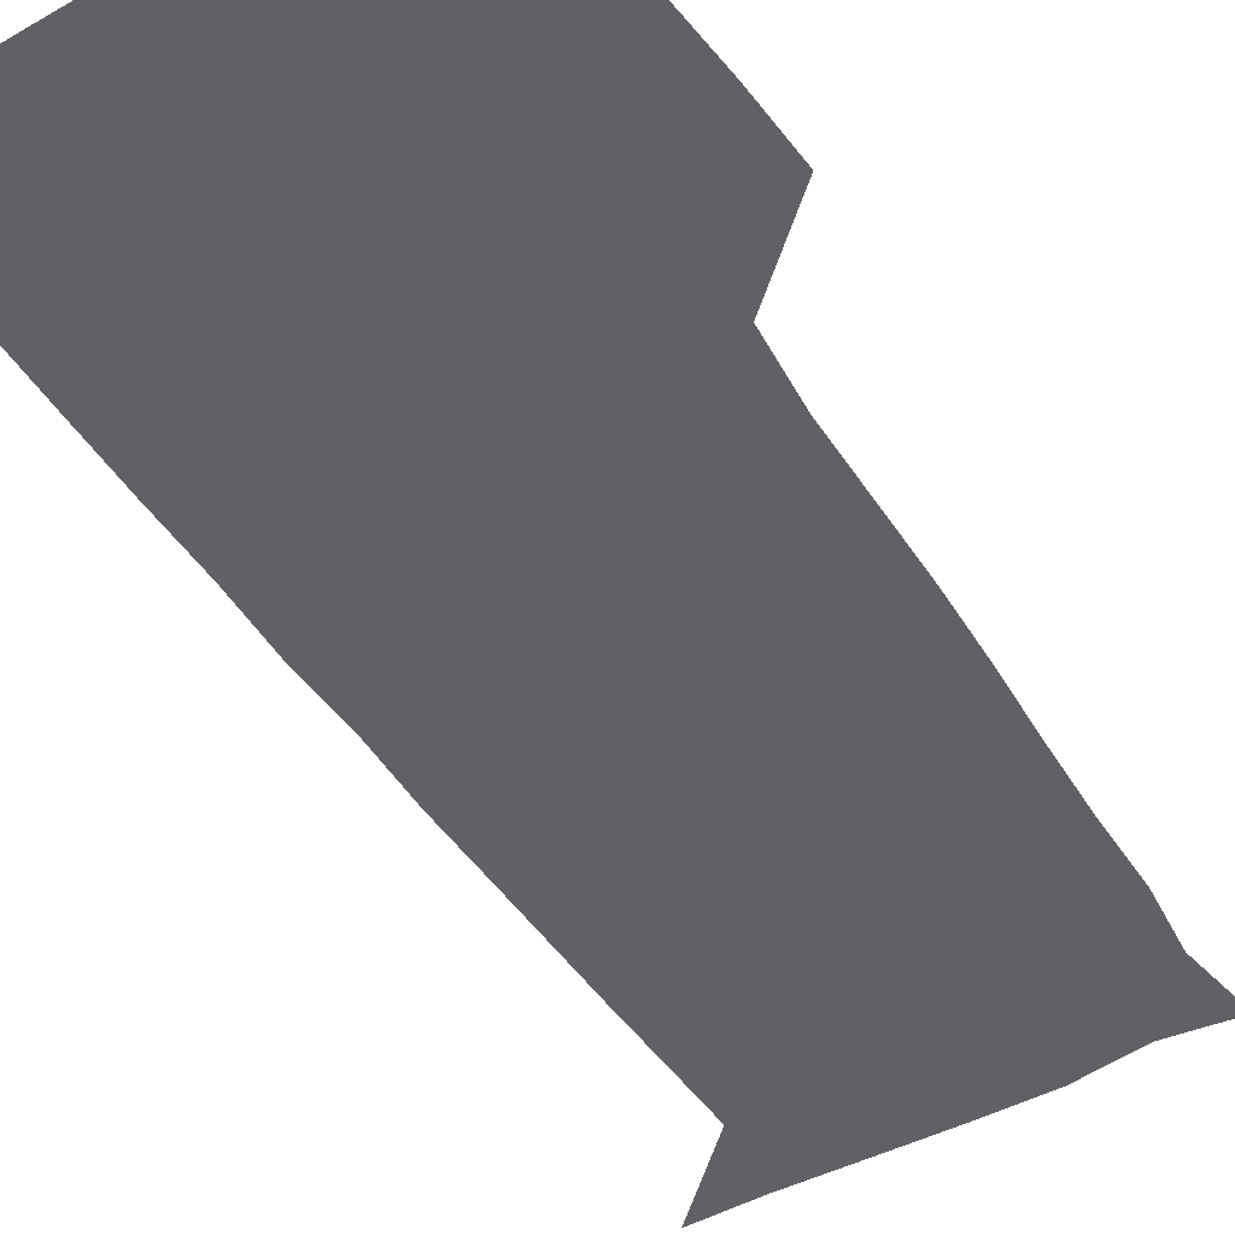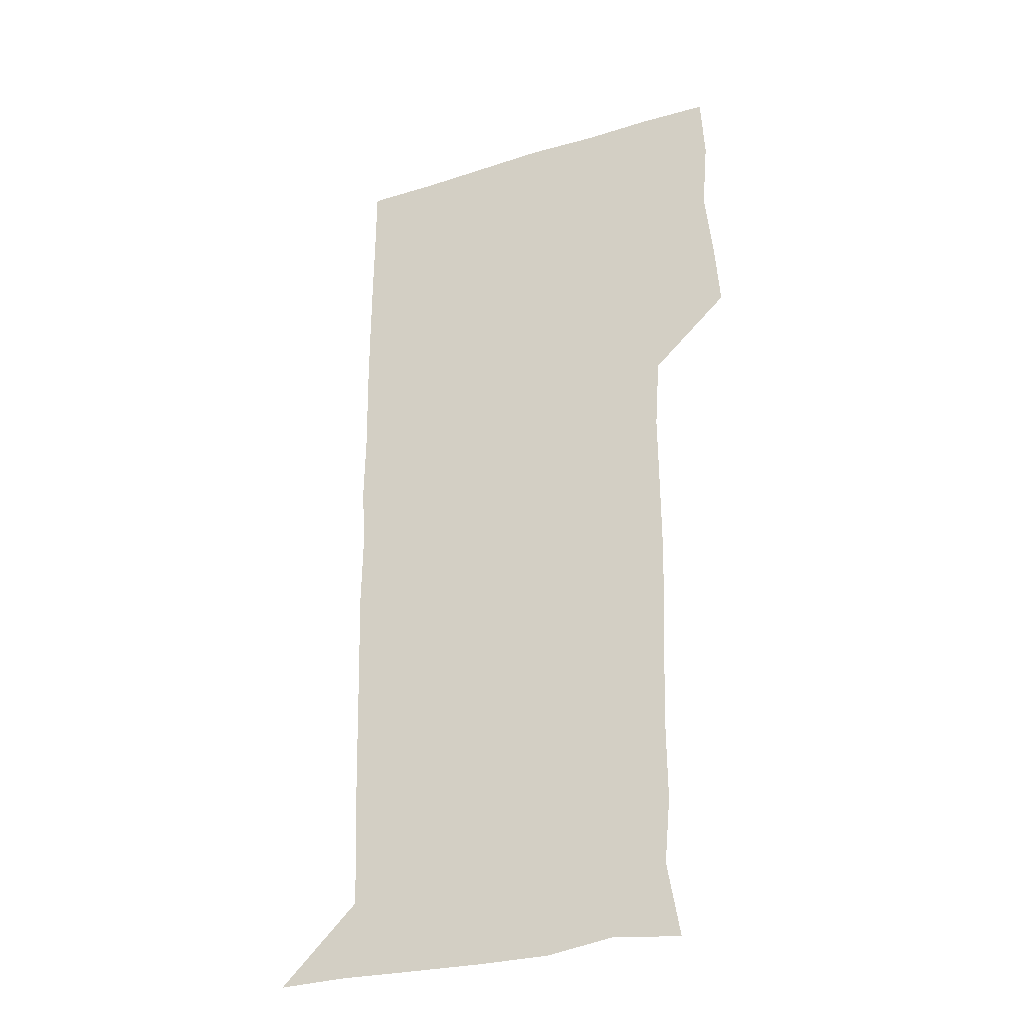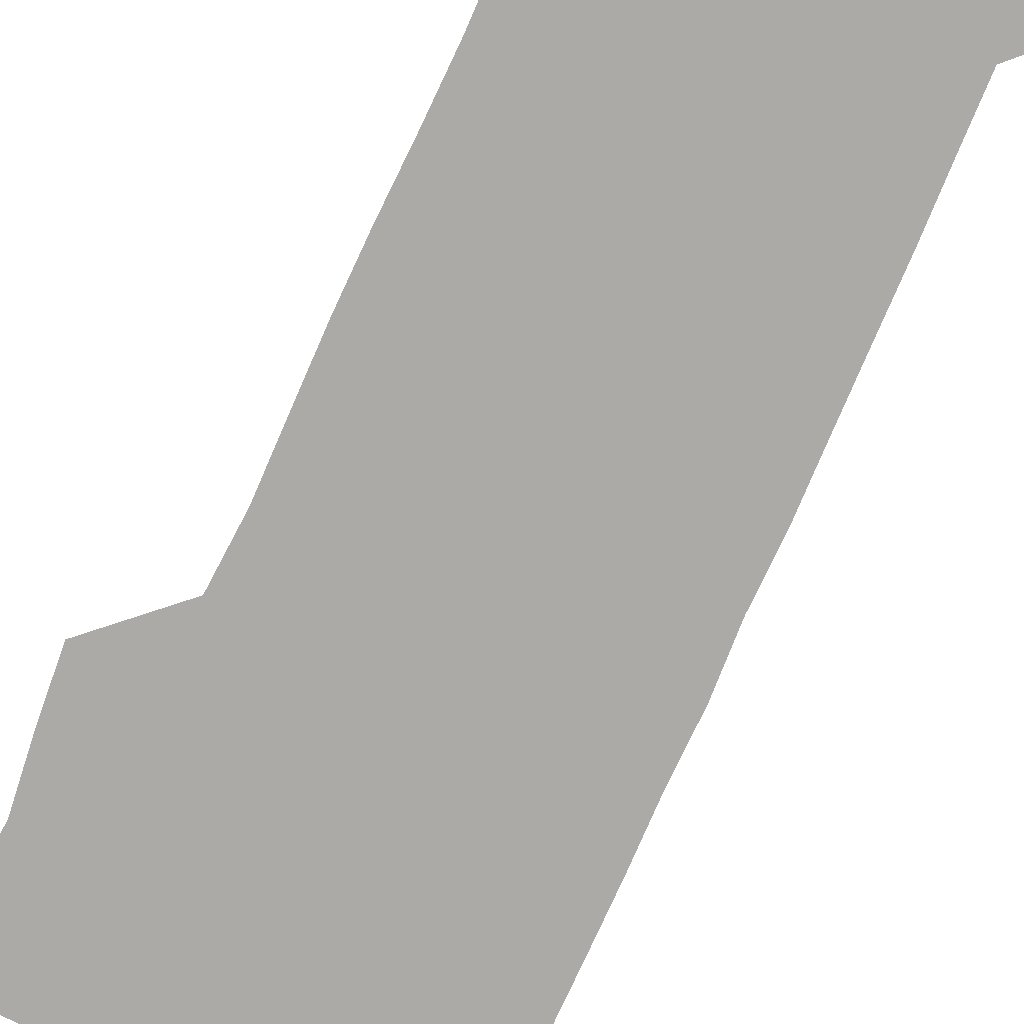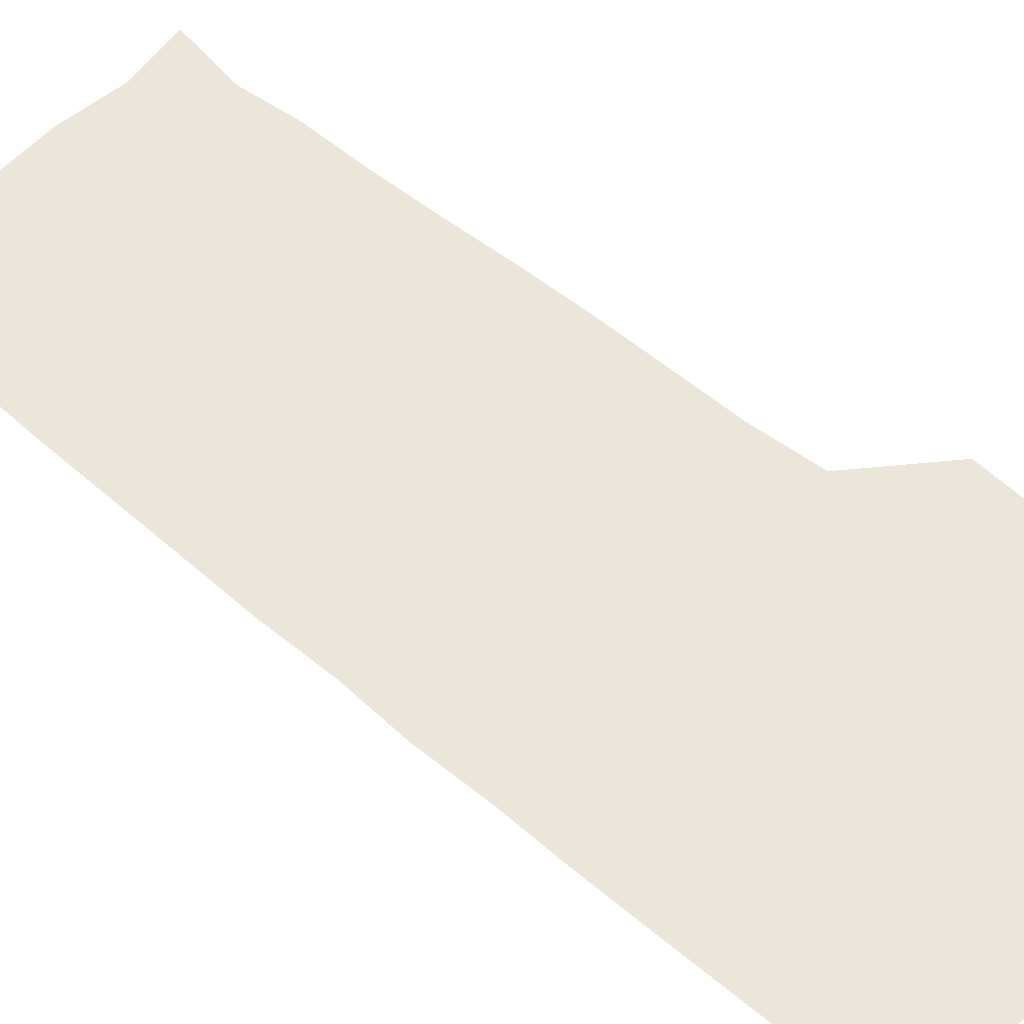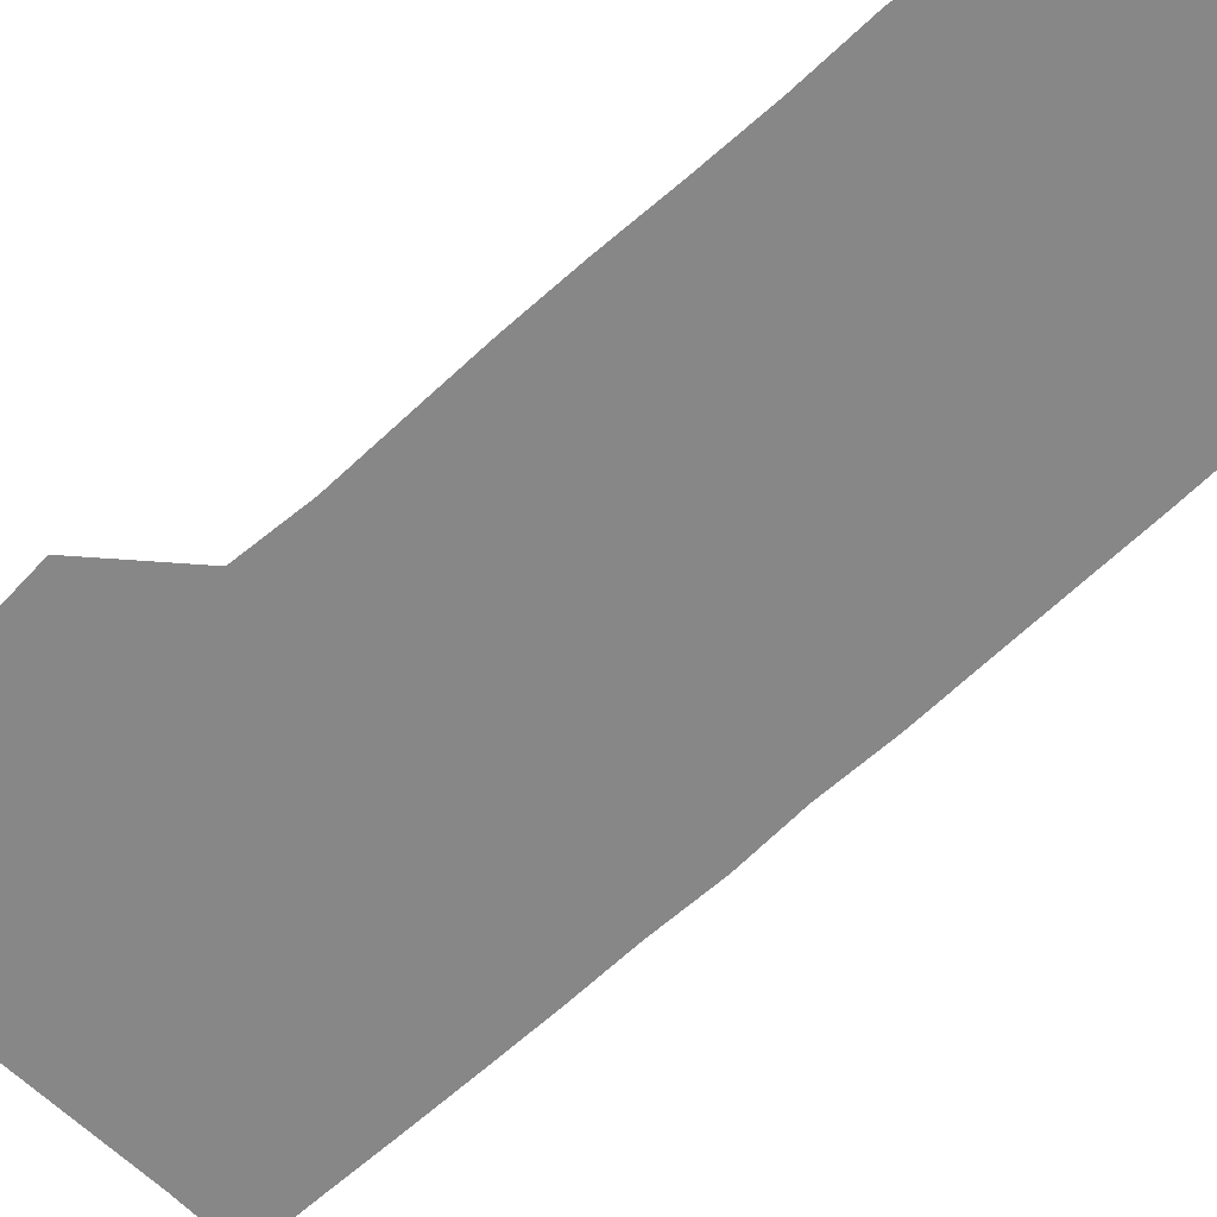
<metadata>
{"format":"obj","ext":"obj","renderer":"f3d","projection":"perspective","resolution":1024,"background":"white","views":[{"elev":-48.6,"azim":-148.6,"up":"+Z"},{"elev":-31.2,"azim":-156.1,"up":"+Y"},{"elev":-76.0,"azim":-24.0,"up":"+Z"},{"elev":55.3,"azim":131.6,"up":"+Z"},{"elev":-62.3,"azim":-46.6,"up":"+Z"}]}
</metadata>
<code>
v 476.2 449.9 0
v 478.3 479.1 0
v 481.6 510.2 0
v 479.1 541.3 0
v 480.7 570.3 0
v 509.9 145.8 0
v 515.2 177.3 0
v 512.7 204.7 0
v 512.9 235.8 0
v 512.2 266.8 0
v 511 297 0
v 510.4 327.1 0
v 510.6 357.7 0
v 510.9 389.4 0
v 508.8 420.3 0
v 512.5 451.5 0
v 510.8 480.8 0
v 512.7 510.6 0
v 512.8 539.9 0
v 510 571.3 0
v 538.3 149.6 0
v 543.2 182.2 0
v 544.6 213.4 0
v 544 242.7 0
v 543 271.8 0
v 542.8 301.9 0
v 542.5 331.7 0
v 542 361.4 0
v 541.7 391.6 0
v 542.5 422.2 0
v 543.1 452 0
v 542.8 481.3 0
v 542.8 510.4 0
v 543.4 538.8 0
v 540.3 571 0
v 567.4 145.8 0
v 571.5 183.4 0
v 573.2 217.3 0
v 572.6 244.4 0
v 572.4 273.8 0
v 572.2 303.4 0
v 572 333.1 0
v 572 363 0
v 572.1 392.9 0
v 572 422.5 0
v 572.4 452.2 0
v 571.9 481.3 0
v 572.1 510.5 0
v 571.9 539.5 0
v 570 572.3 0
v 598.8 146.3 0
v 600.5 186 0
v 600.9 215 0
v 600.8 243.3 0
v 600.9 274.4 0
v 600.9 303.1 0
v 601 334.6 0
v 601 363.5 0
v 601 392.6 0
v 601.1 422.1 0
v 601 452.1 0
v 601.1 481.3 0
v 601.1 510.6 0
v 601.1 539.2 0
v 600.3 571.5 0
v 630.9 147.5 0
v 629 182.7 0
v 628.8 214.1 0
v 629.2 243.4 0
v 629.3 273.2 0
v 629.8 302.5 0
v 629.5 333.2 0
v 629.6 362.9 0
v 630.1 392.1 0
v 630.5 421.7 0
v 630.3 451.8 0
v 630.4 481.3 0
v 630.6 510.8 0
v 630.4 540.3 0
v 630.8 570.7 0
v 661.2 148.7 0
v 656.5 181.1 0
v 657.4 209.4 0
v 658.5 238.9 0
v 659.1 269.1 0
v 659.8 299 0
v 660.6 328.8 0
v 660.1 360 0
v 661.6 389.6 0
v 661.1 420.4 0
v 661.6 450.5 0
v 661.7 480.8 0
v 661.5 511 0
v 661.2 541.1 0
v 661 570.9 0
v 689.9 148.5 0
v 691 571 0
v 691 601 0
f 15 16 1
f 1 16 2
f 16 17 2
f 2 17 3
f 17 18 3
f 3 18 4
f 18 19 4
f 4 19 5
f 19 20 5
f 6 21 7
f 21 22 7
f 7 22 8
f 22 23 8
f 8 23 9
f 23 24 9
f 9 24 10
f 24 25 10
f 10 25 11
f 25 26 11
f 11 26 12
f 26 27 12
f 12 27 13
f 27 28 13
f 13 28 14
f 28 29 14
f 14 29 15
f 29 30 15
f 15 30 16
f 30 31 16
f 16 31 17
f 31 32 17
f 17 32 18
f 32 33 18
f 18 33 19
f 33 34 19
f 19 34 20
f 34 35 20
f 21 36 22
f 36 37 22
f 22 37 23
f 37 38 23
f 23 38 24
f 38 39 24
f 24 39 25
f 39 40 25
f 25 40 26
f 40 41 26
f 26 41 27
f 41 42 27
f 27 42 28
f 42 43 28
f 28 43 29
f 43 44 29
f 29 44 30
f 44 45 30
f 30 45 31
f 45 46 31
f 31 46 32
f 46 47 32
f 32 47 33
f 47 48 33
f 33 48 34
f 48 49 34
f 34 49 35
f 49 50 35
f 36 51 37
f 51 52 37
f 37 52 38
f 52 53 38
f 38 53 39
f 53 54 39
f 39 54 40
f 54 55 40
f 40 55 41
f 55 56 41
f 41 56 42
f 56 57 42
f 42 57 43
f 57 58 43
f 43 58 44
f 58 59 44
f 44 59 45
f 59 60 45
f 45 60 46
f 60 61 46
f 46 61 47
f 61 62 47
f 47 62 48
f 62 63 48
f 48 63 49
f 63 64 49
f 49 64 50
f 64 65 50
f 51 66 52
f 66 67 52
f 52 67 53
f 67 68 53
f 53 68 54
f 68 69 54
f 54 69 55
f 69 70 55
f 55 70 56
f 70 71 56
f 56 71 57
f 71 72 57
f 57 72 58
f 72 73 58
f 58 73 59
f 73 74 59
f 59 74 60
f 74 75 60
f 60 75 61
f 75 76 61
f 61 76 62
f 76 77 62
f 62 77 63
f 77 78 63
f 63 78 64
f 78 79 64
f 64 79 65
f 79 80 65
f 66 81 67
f 81 82 67
f 67 82 68
f 82 83 68
f 68 83 69
f 83 84 69
f 69 84 70
f 84 85 70
f 70 85 71
f 85 86 71
f 71 86 72
f 86 87 72
f 72 87 73
f 87 88 73
f 73 88 74
f 88 89 74
f 74 89 75
f 89 90 75
f 75 90 76
f 90 91 76
f 76 91 77
f 91 92 77
f 77 92 78
f 92 93 78
f 78 93 79
f 93 94 79
f 79 94 80
f 94 95 80
f 81 96 82

</code>
